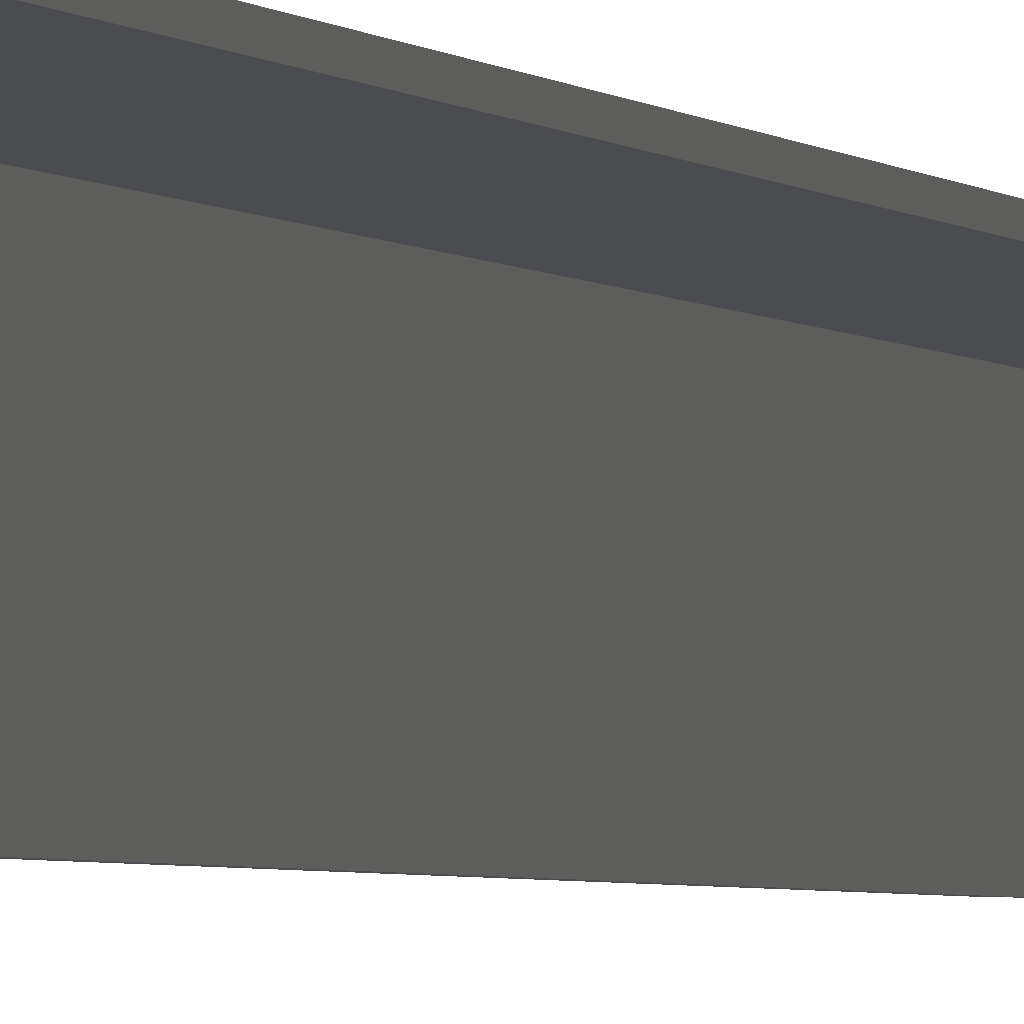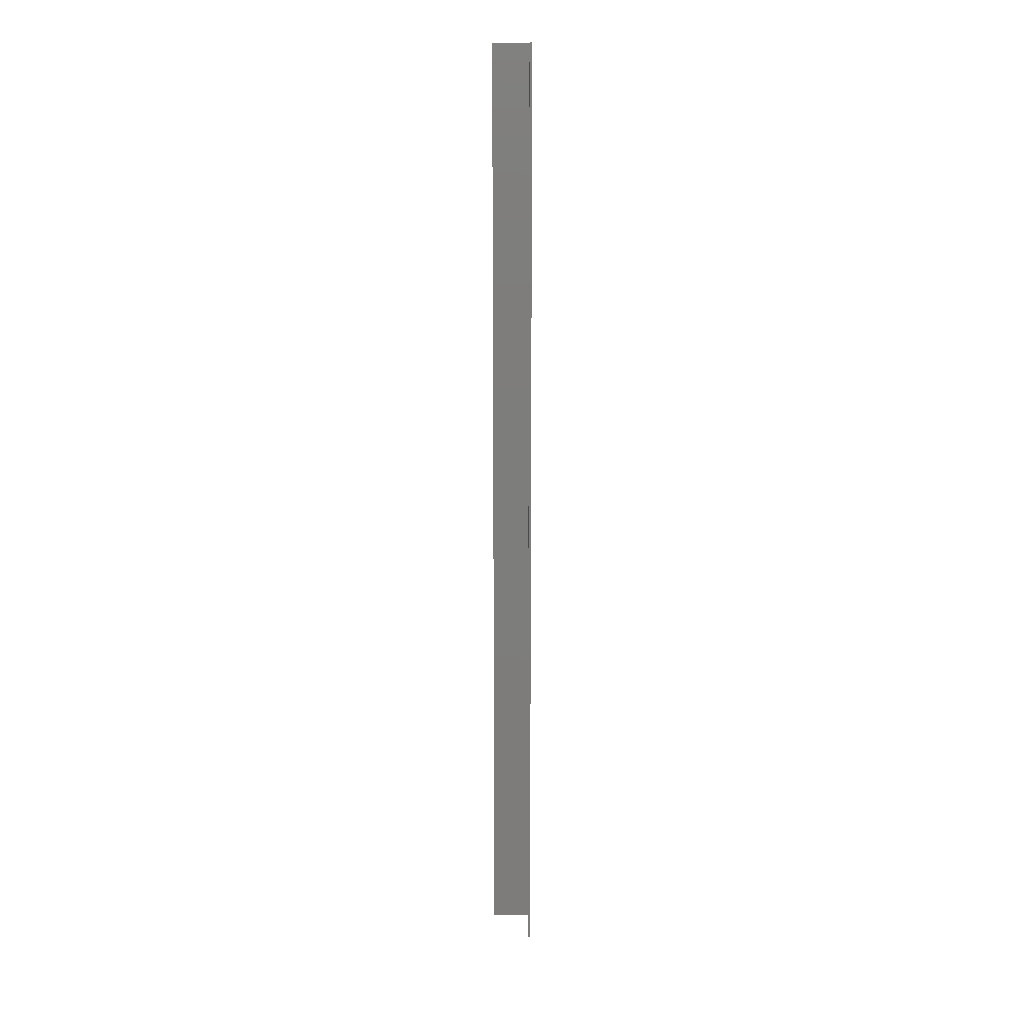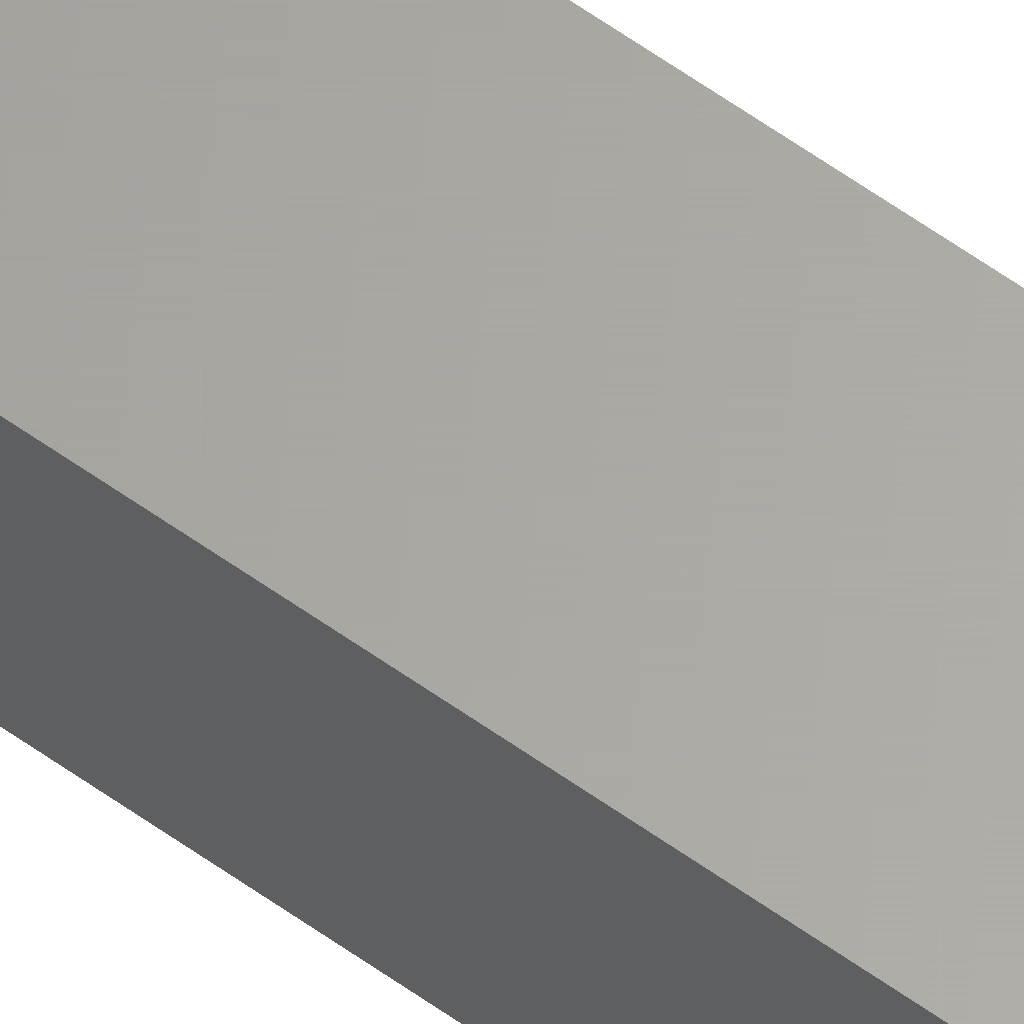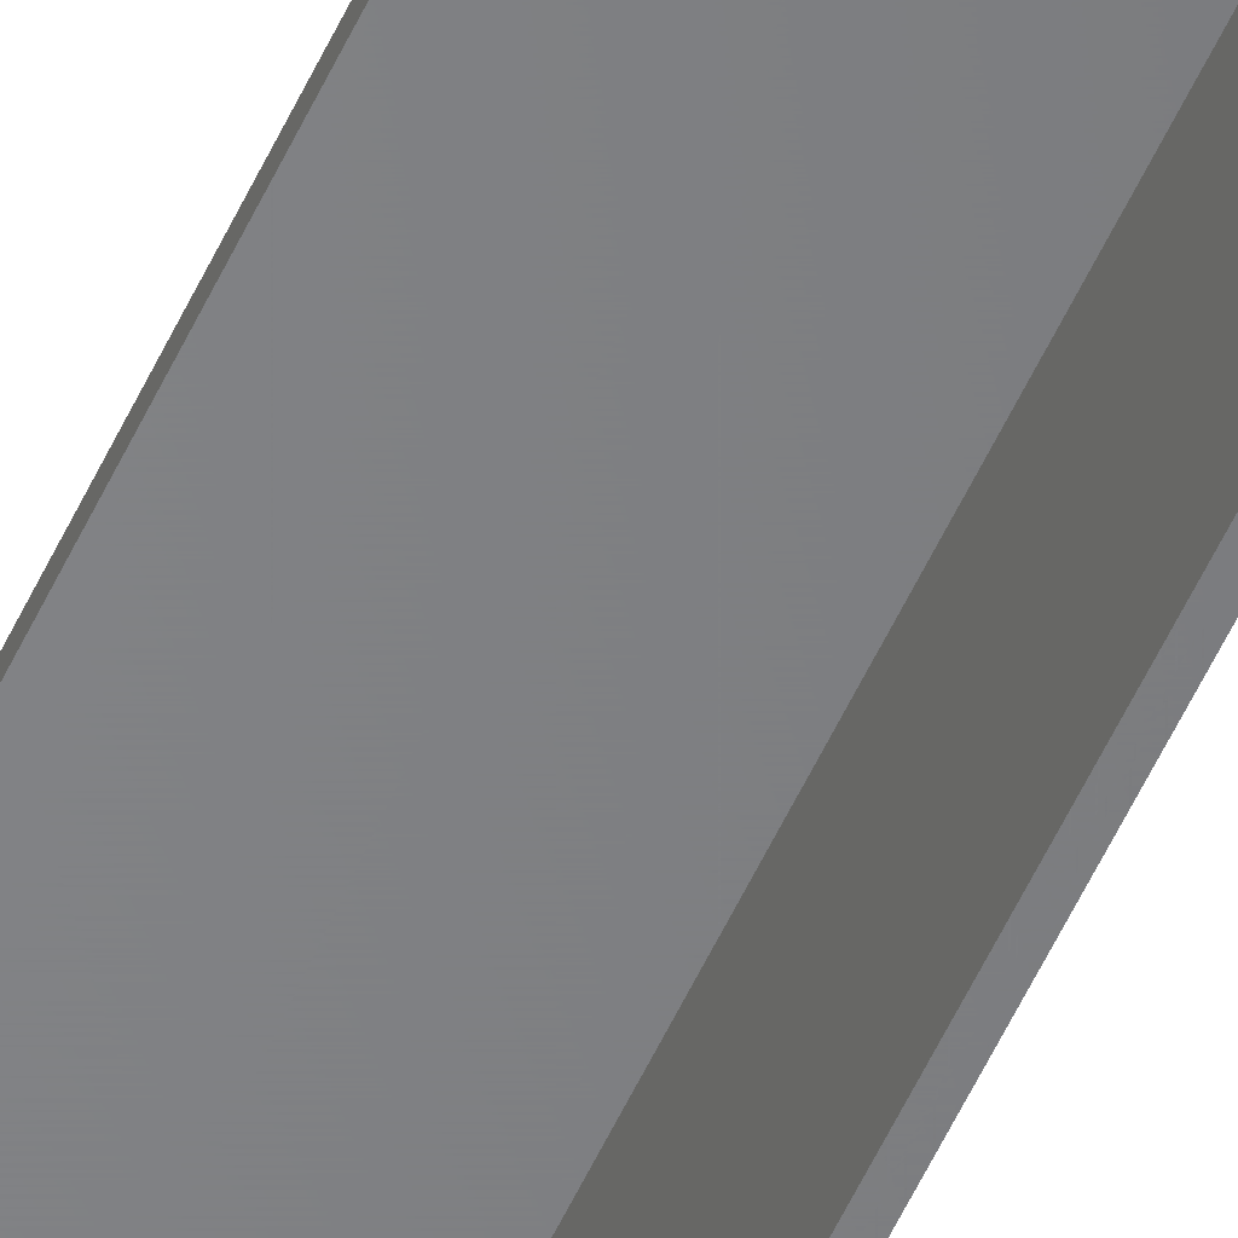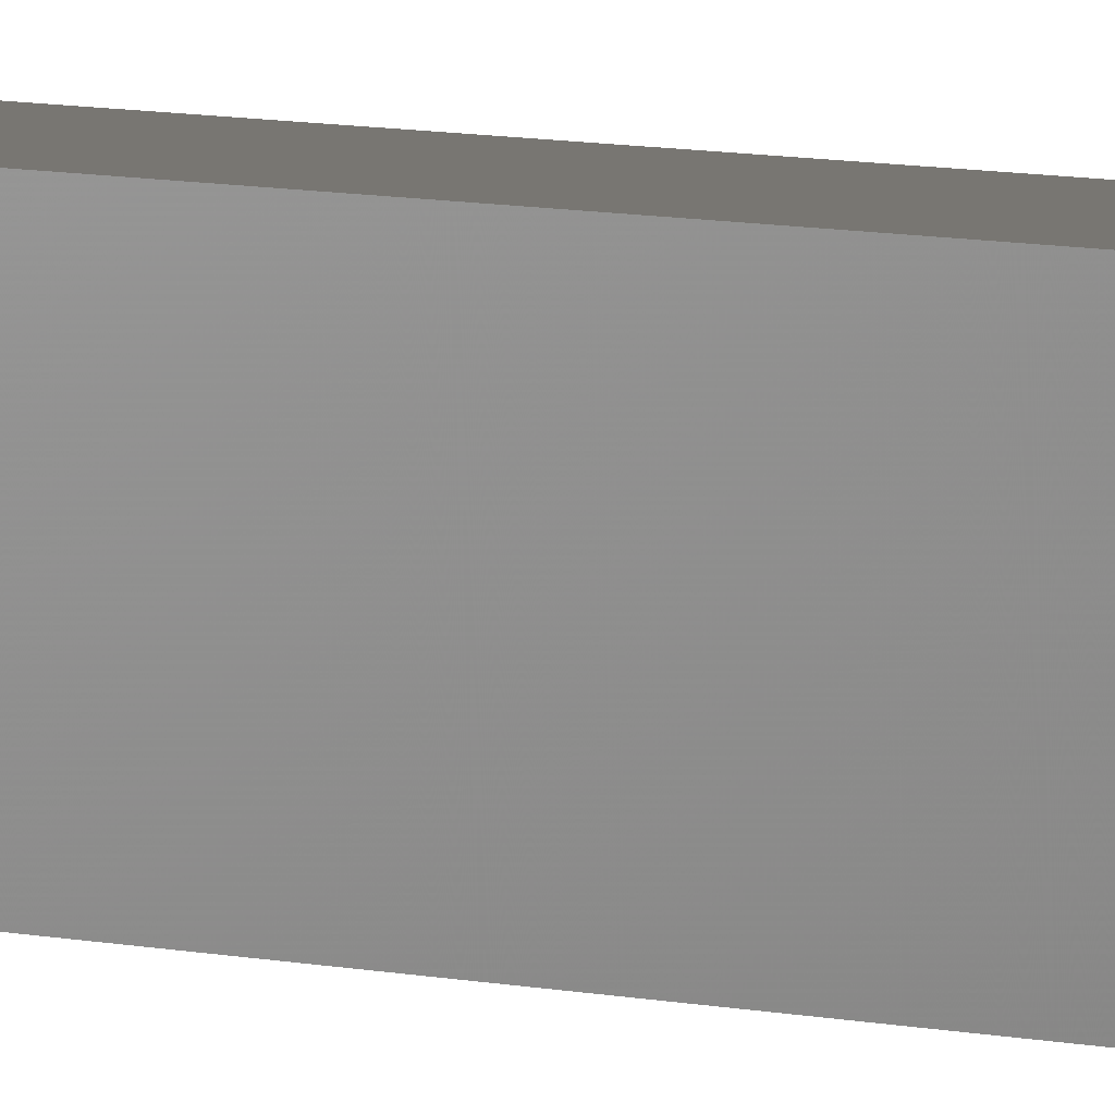
<metadata>
{"format":"stl","ext":"stl","renderer":"f3d","projection":"perspective","resolution":1024,"background":"white","views":[{"elev":-0.9,"azim":-173.4,"up":"+Z"},{"elev":13.5,"azim":-89.6,"up":"+Y"},{"elev":63.2,"azim":125.6,"up":"+Z"},{"elev":-52.1,"azim":-23.5,"up":"+Z"},{"elev":3.6,"azim":144.3,"up":"+Z"}]}
</metadata>
<code>
# stl→obj: 14 verts, 24 faces
v -0.03125 -0.75 0.02344
v -0.007812 -0.75 0.02344
v -0.03125 -0.75 0.02541
v -0.007812 -0.75 0.02541
v 1.209e-19 2.075e-18 0.02541
v -0.03125 1.233e-19 0.02541
v 4.647e-17 -0.7422 0.02541
v -1.793e-18 1.233e-19 -0.005839
v 4.461e-17 -0.7422 -0.005839
v -0.001974 0 -0.005839
v -0.001974 -0.7442 -0.005839
v -0.001974 1.828e-18 0.02344
v -0.001974 -0.7442 0.02344
v -0.03125 0 0.02344
f 1 2 3
f 3 2 4
f 5 6 7
f 7 6 3
f 7 3 4
f 8 5 9
f 9 5 7
f 10 8 11
f 11 8 9
f 12 10 13
f 13 10 11
f 14 12 1
f 1 12 13
f 1 13 2
f 2 7 4
f 2 13 7
f 11 7 13
f 11 9 7
f 14 5 12
f 5 10 12
f 6 5 14
f 8 10 5
f 6 14 3
f 3 14 1

</code>
